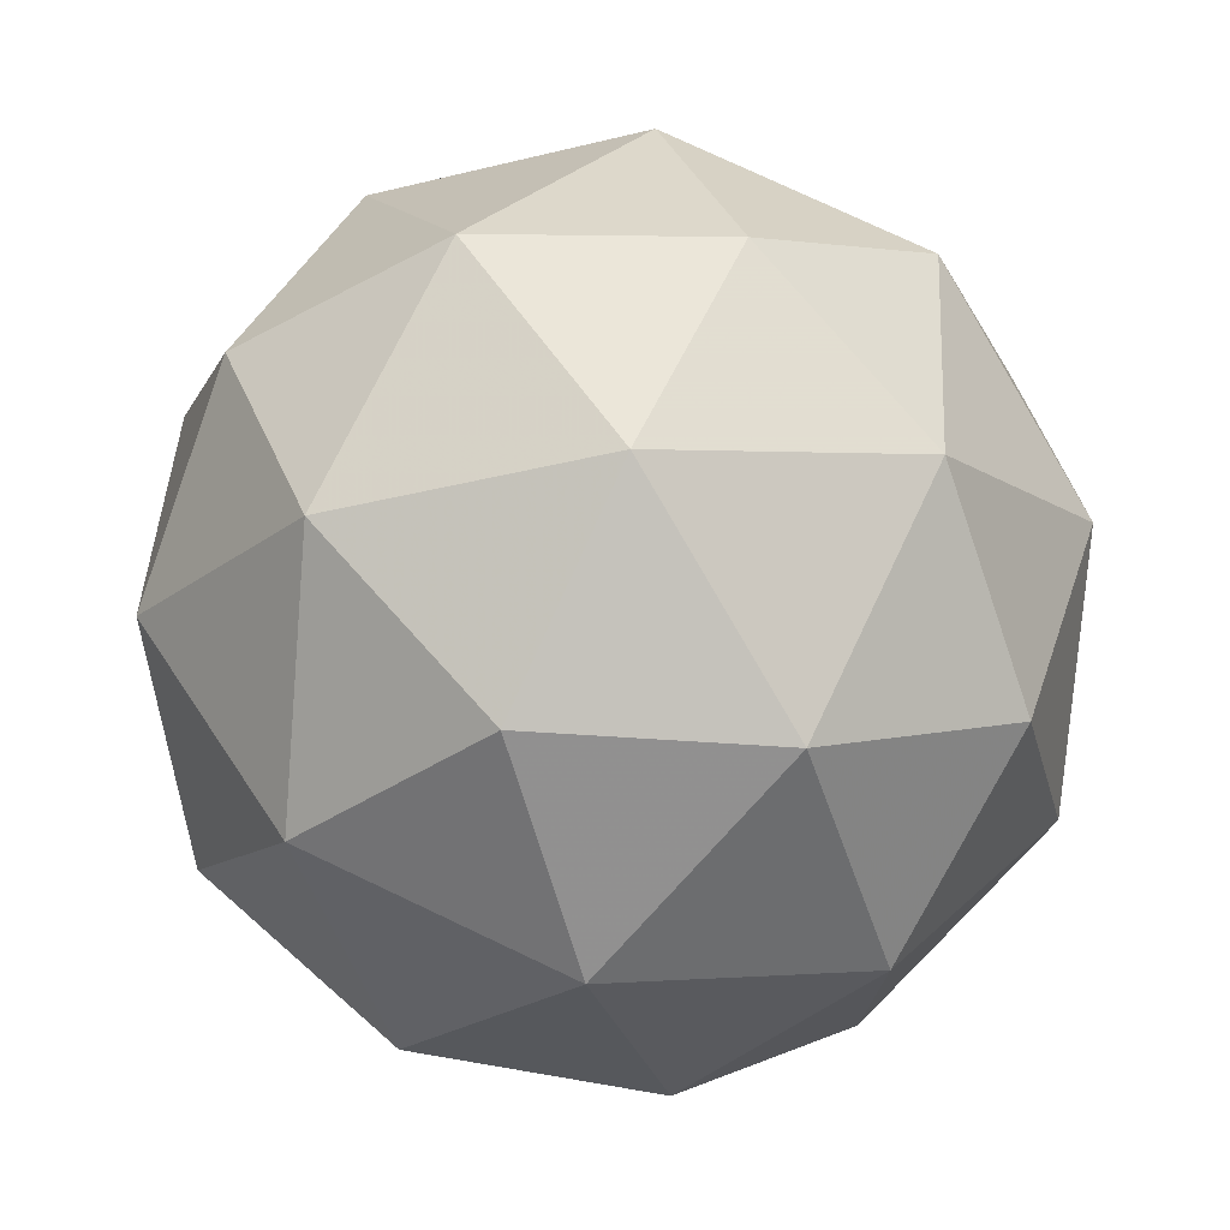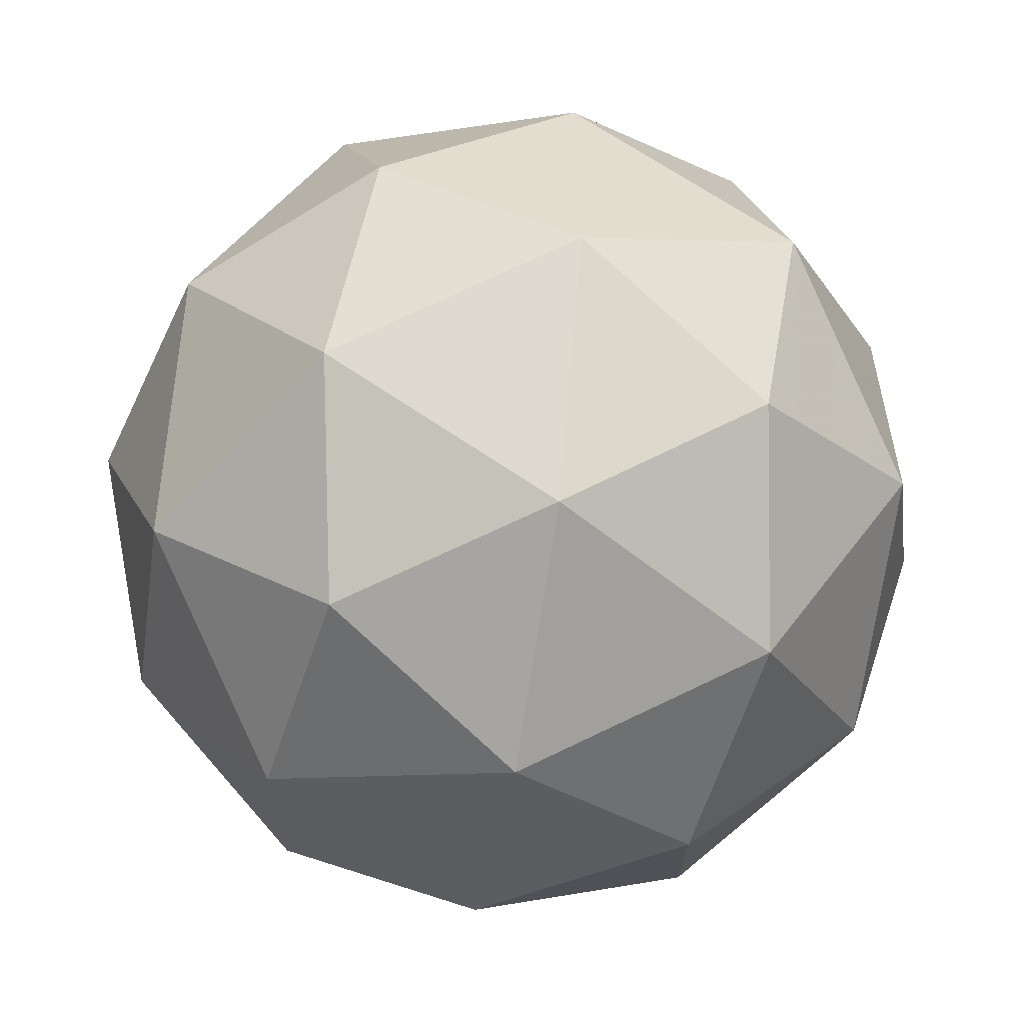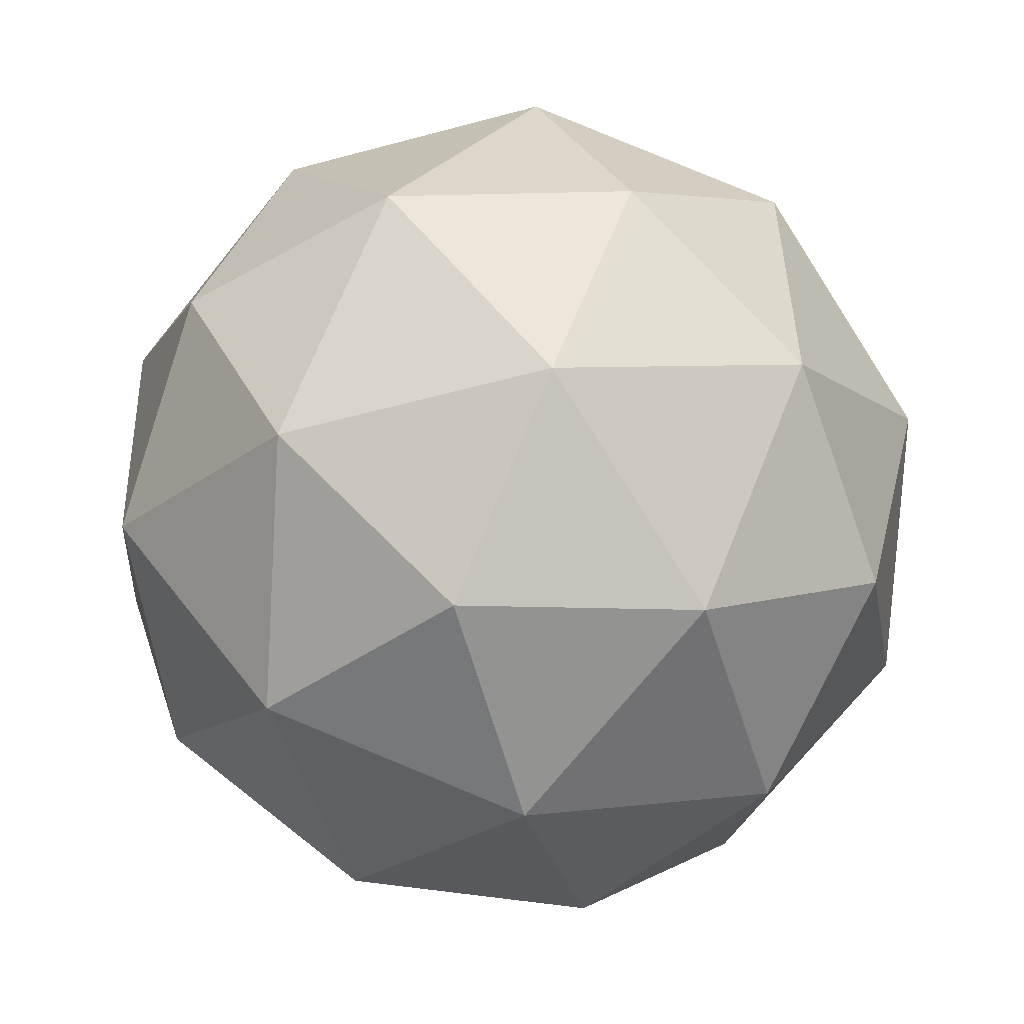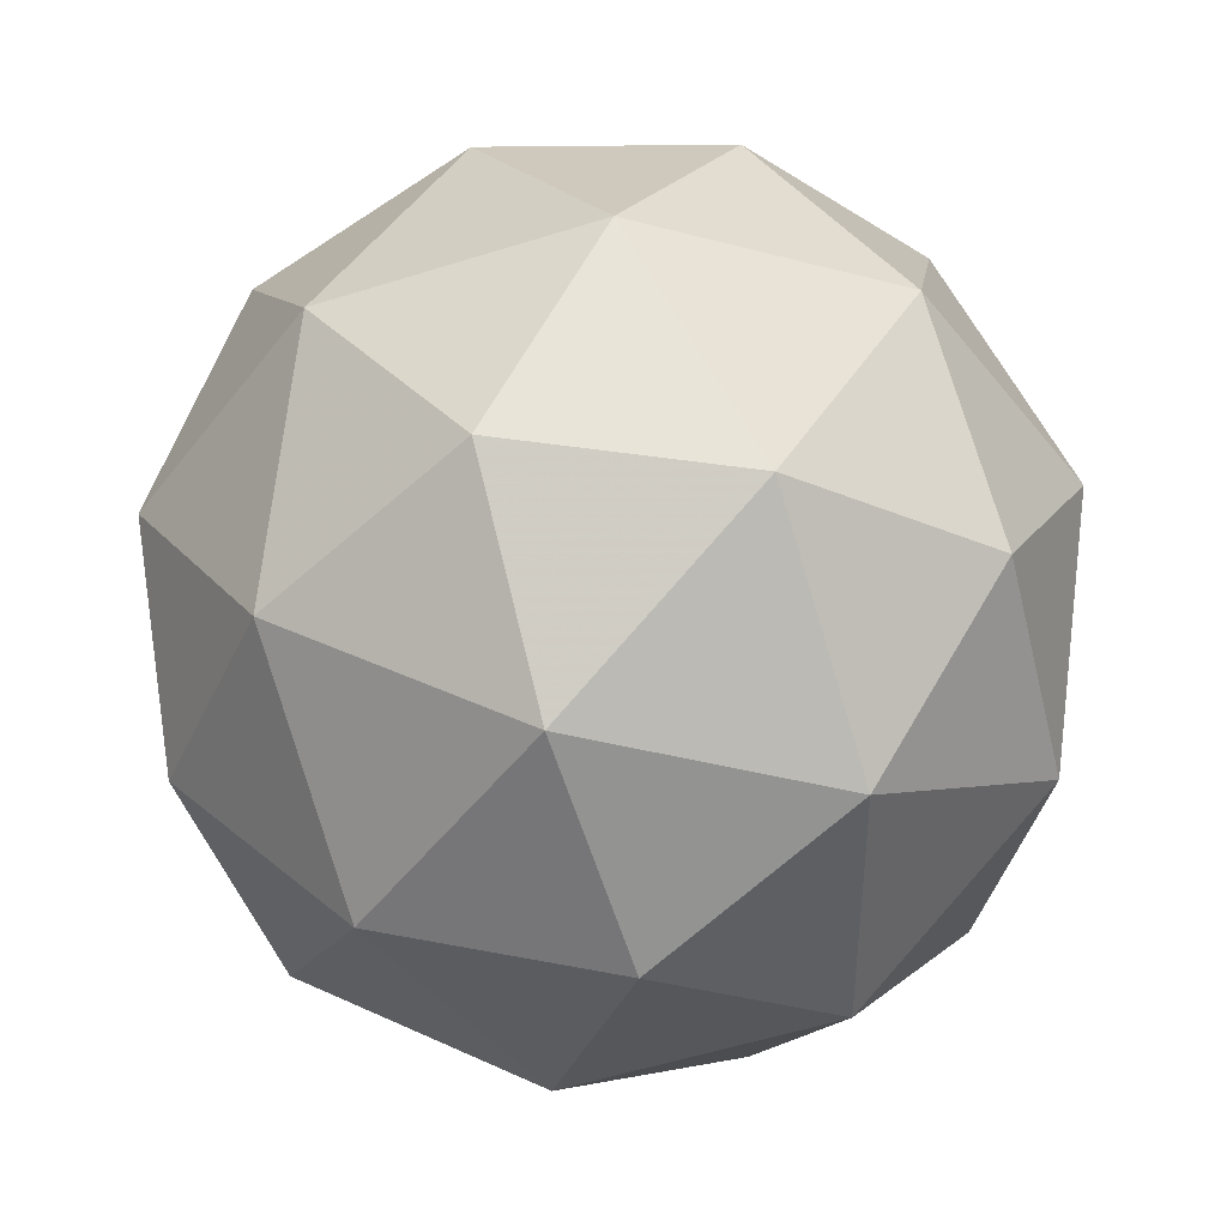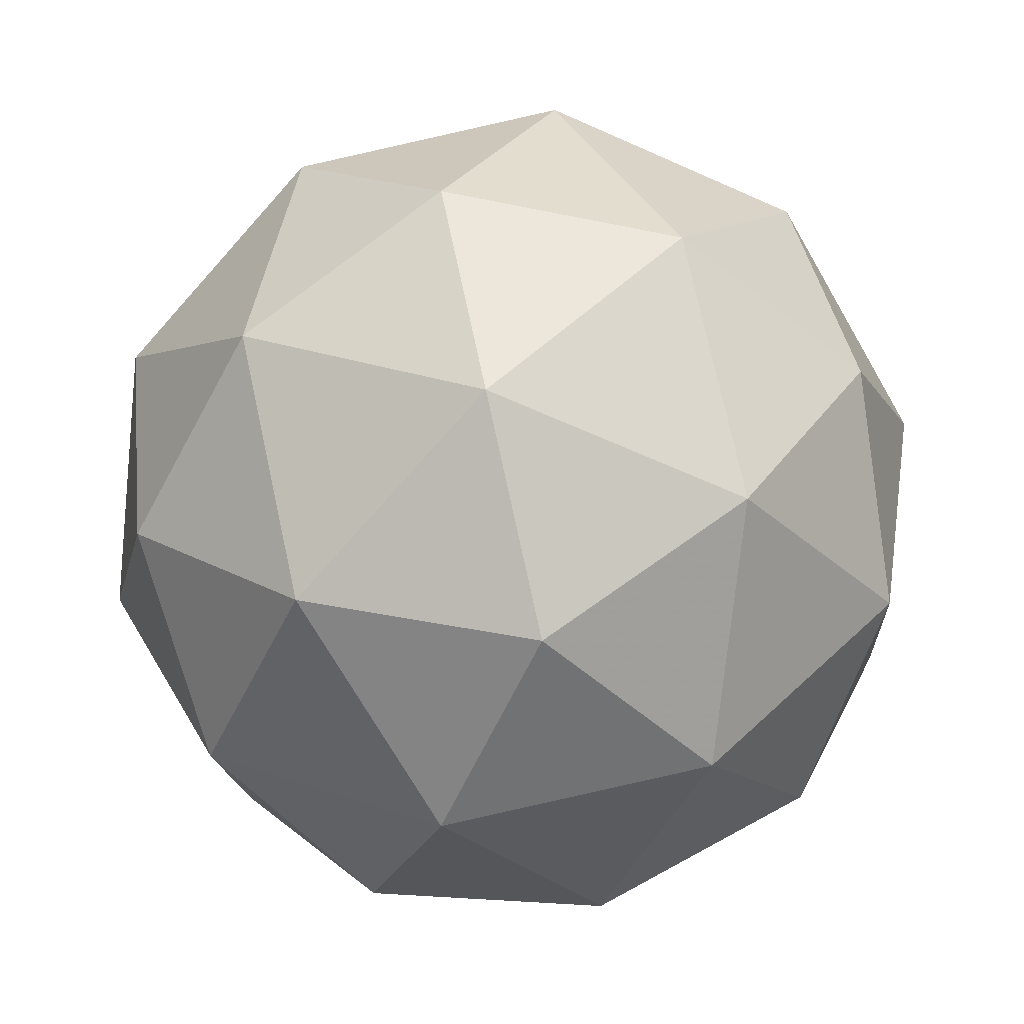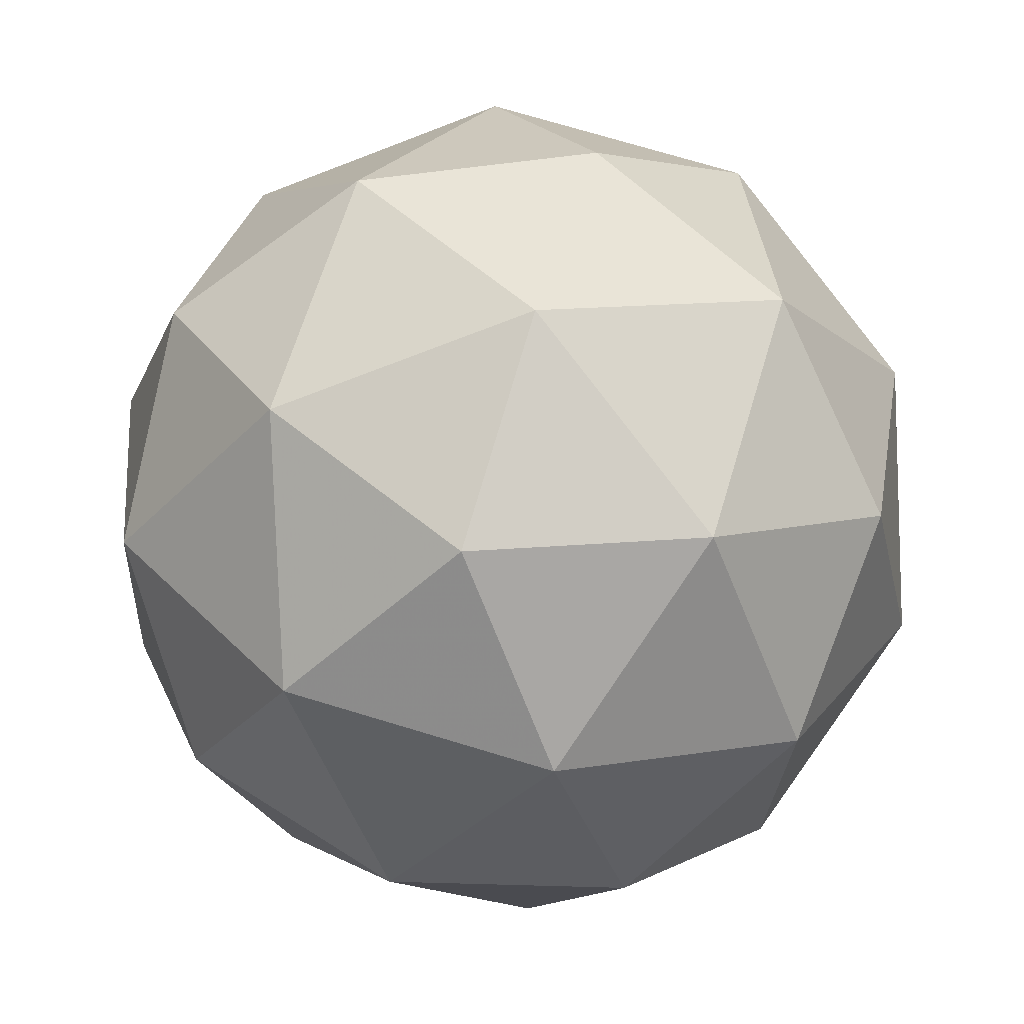
<metadata>
{"format":"obj","ext":"obj","renderer":"f3d","projection":"perspective","resolution":1024,"background":"white","views":[{"elev":-37.3,"azim":169.6,"up":"+Z"},{"elev":22.1,"azim":-152.5,"up":"+Z"},{"elev":-17.6,"azim":62.0,"up":"+Y"},{"elev":-38.3,"azim":138.6,"up":"+Y"},{"elev":-65.0,"azim":132.7,"up":"+Y"},{"elev":74.3,"azim":168.8,"up":"+Z"}]}
</metadata>
<code>
v 71.56 9.498 -24.79
v 71.56 9.562 -24.74
v 71.57 9.576 -24.82
v 71.61 9.511 -24.86
v 71.63 9.458 -24.79
v 71.6 9.49 -24.72
v 71.62 9.616 -24.77
v 71.65 9.585 -24.84
v 71.69 9.512 -24.82
v 71.68 9.499 -24.74
v 71.64 9.563 -24.71
v 71.69 9.577 -24.77
v 71.55 9.537 -24.81
v 71.55 9.529 -24.76
v 71.56 9.575 -24.78
v 71.57 9.524 -24.72
v 71.57 9.486 -24.75
v 71.58 9.499 -24.83
v 71.58 9.545 -24.85
v 71.59 9.468 -24.8
v 71.62 9.476 -24.83
v 71.61 9.463 -24.75
v 71.6 9.567 -24.71
v 71.62 9.524 -24.7
v 71.59 9.606 -24.8
v 71.59 9.598 -24.75
v 71.63 9.55 -24.86
v 71.61 9.588 -24.84
v 71.67 9.476 -24.81
v 71.66 9.507 -24.85
v 71.64 9.487 -24.72
v 71.66 9.468 -24.76
v 71.63 9.599 -24.73
v 71.64 9.611 -24.81
v 71.68 9.55 -24.84
v 71.7 9.5 -24.78
v 71.67 9.53 -24.71
v 71.66 9.607 -24.77
v 71.67 9.575 -24.73
v 71.68 9.588 -24.81
v 71.7 9.546 -24.8
v 71.7 9.538 -24.75
f 1 14 13
f 2 14 16
f 1 13 18
f 1 18 20
f 1 20 17
f 2 16 23
f 3 15 25
f 4 19 27
f 5 21 29
f 6 22 31
f 2 23 26
f 3 25 28
f 4 27 30
f 5 29 32
f 6 31 24
f 7 33 38
f 8 34 40
f 9 35 41
f 10 36 42
f 11 37 39
f 39 42 12
f 39 37 42
f 37 10 42
f 42 41 12
f 42 36 41
f 36 9 41
f 41 40 12
f 41 35 40
f 35 8 40
f 40 38 12
f 40 34 38
f 34 7 38
f 38 39 12
f 38 33 39
f 33 11 39
f 24 37 11
f 24 31 37
f 31 10 37
f 32 36 10
f 32 29 36
f 29 9 36
f 30 35 9
f 30 27 35
f 27 8 35
f 28 34 8
f 28 25 34
f 25 7 34
f 26 33 7
f 26 23 33
f 23 11 33
f 31 32 10
f 31 22 32
f 22 5 32
f 29 30 9
f 29 21 30
f 21 4 30
f 27 28 8
f 27 19 28
f 19 3 28
f 25 26 7
f 25 15 26
f 15 2 26
f 23 24 11
f 23 16 24
f 16 6 24
f 17 22 6
f 17 20 22
f 20 5 22
f 20 21 5
f 20 18 21
f 18 4 21
f 18 19 4
f 18 13 19
f 13 3 19
f 16 17 6
f 16 14 17
f 14 1 17
f 13 15 3
f 13 14 15
f 14 2 15

</code>
